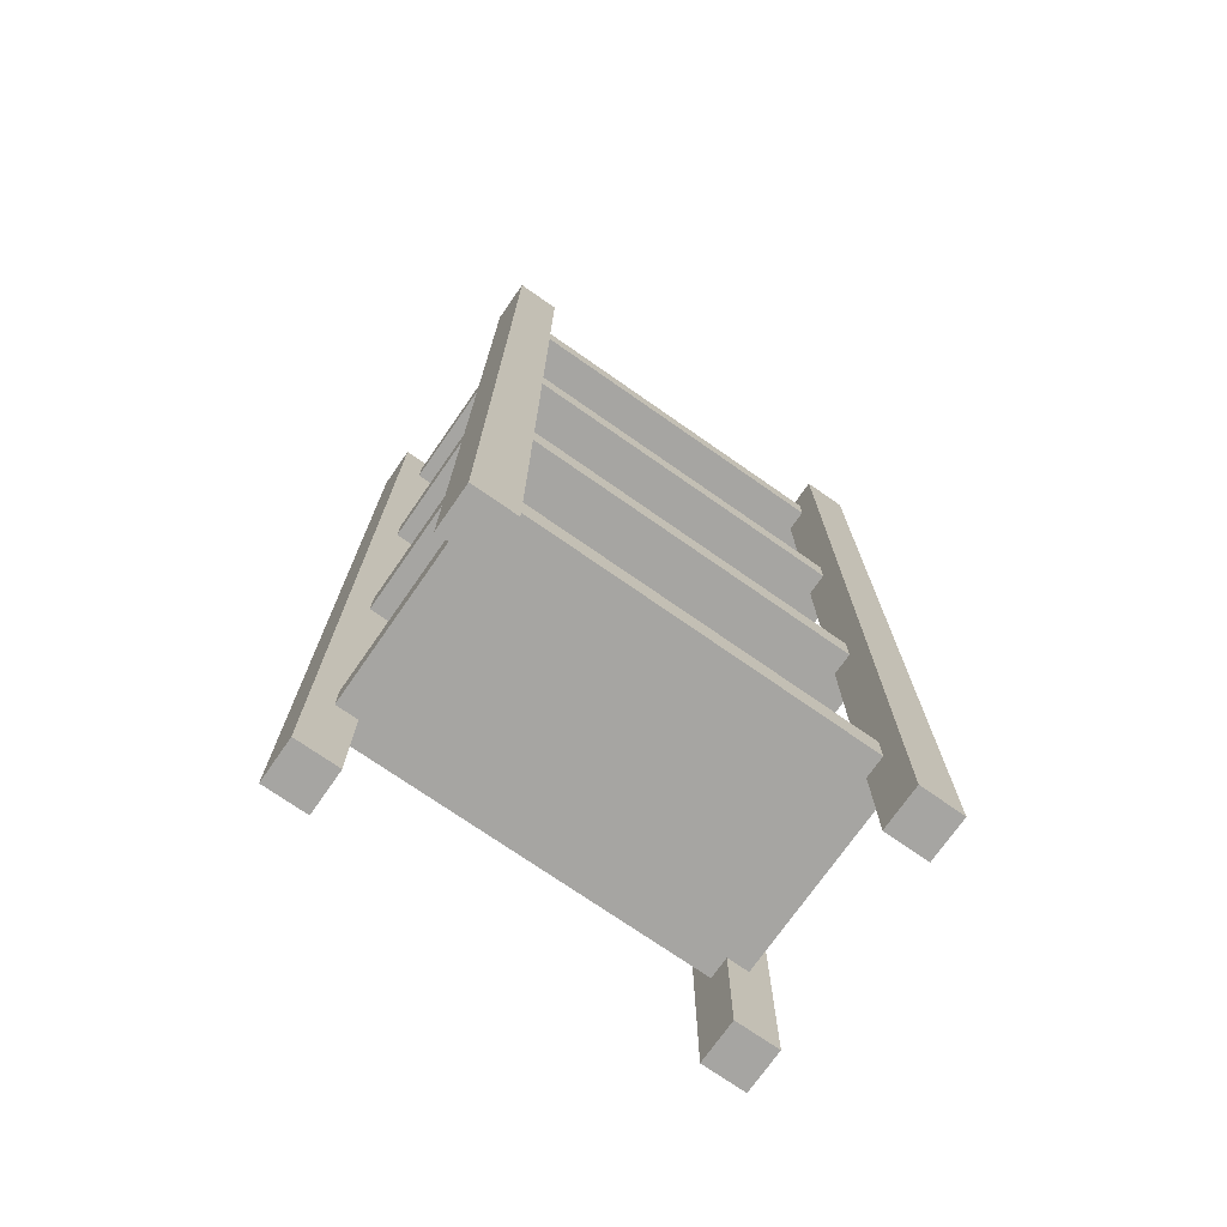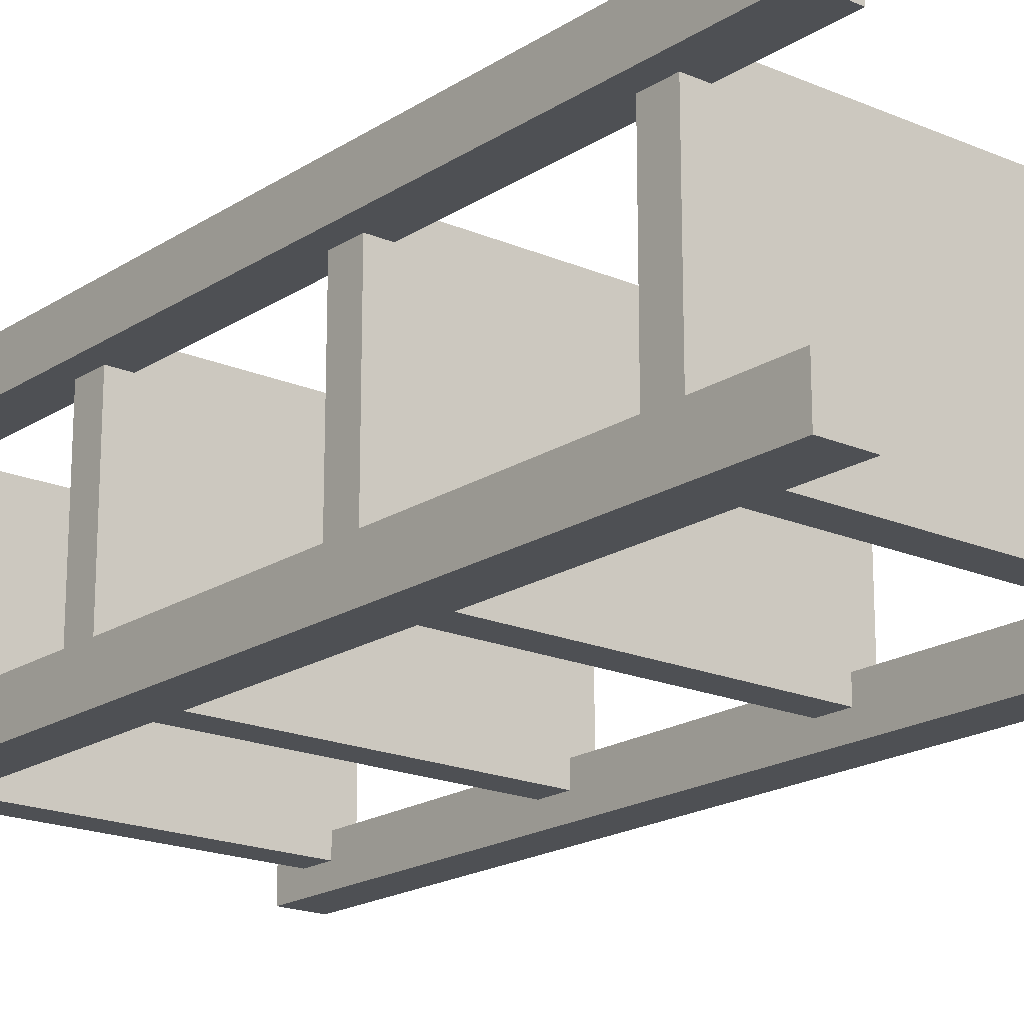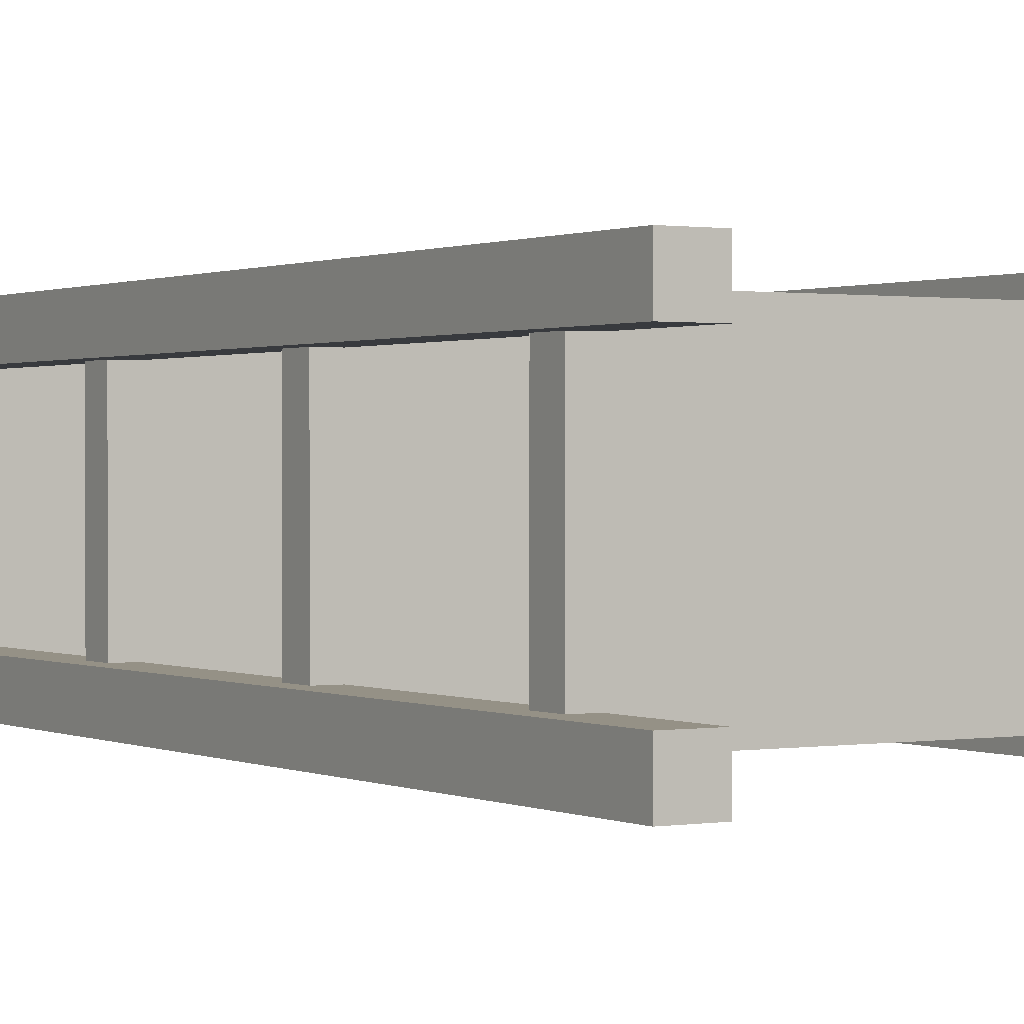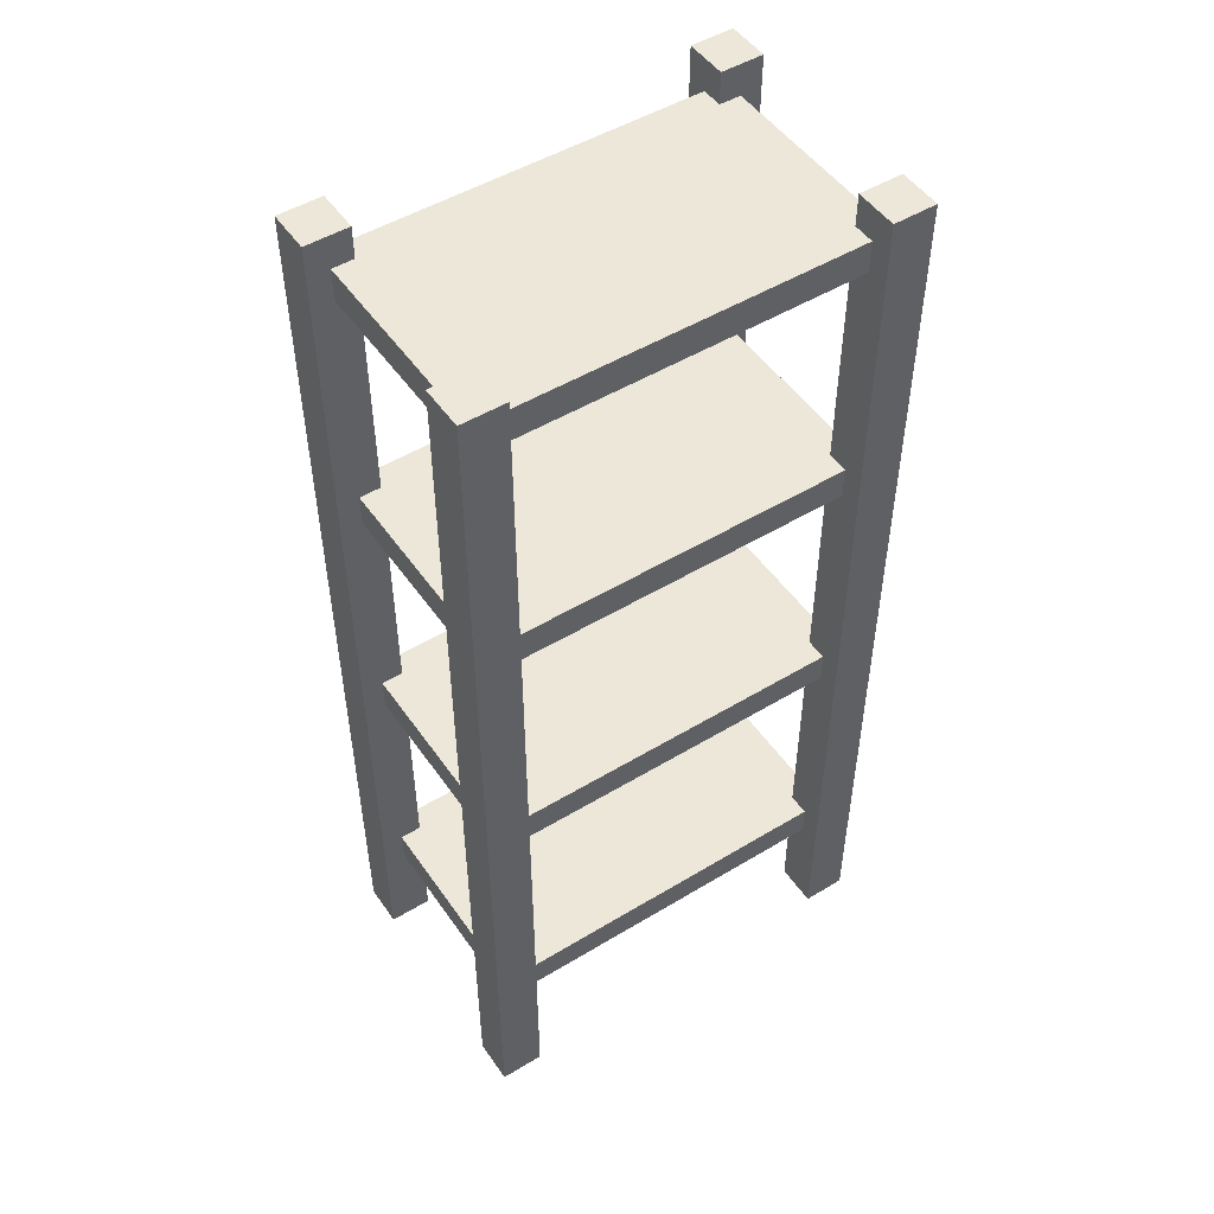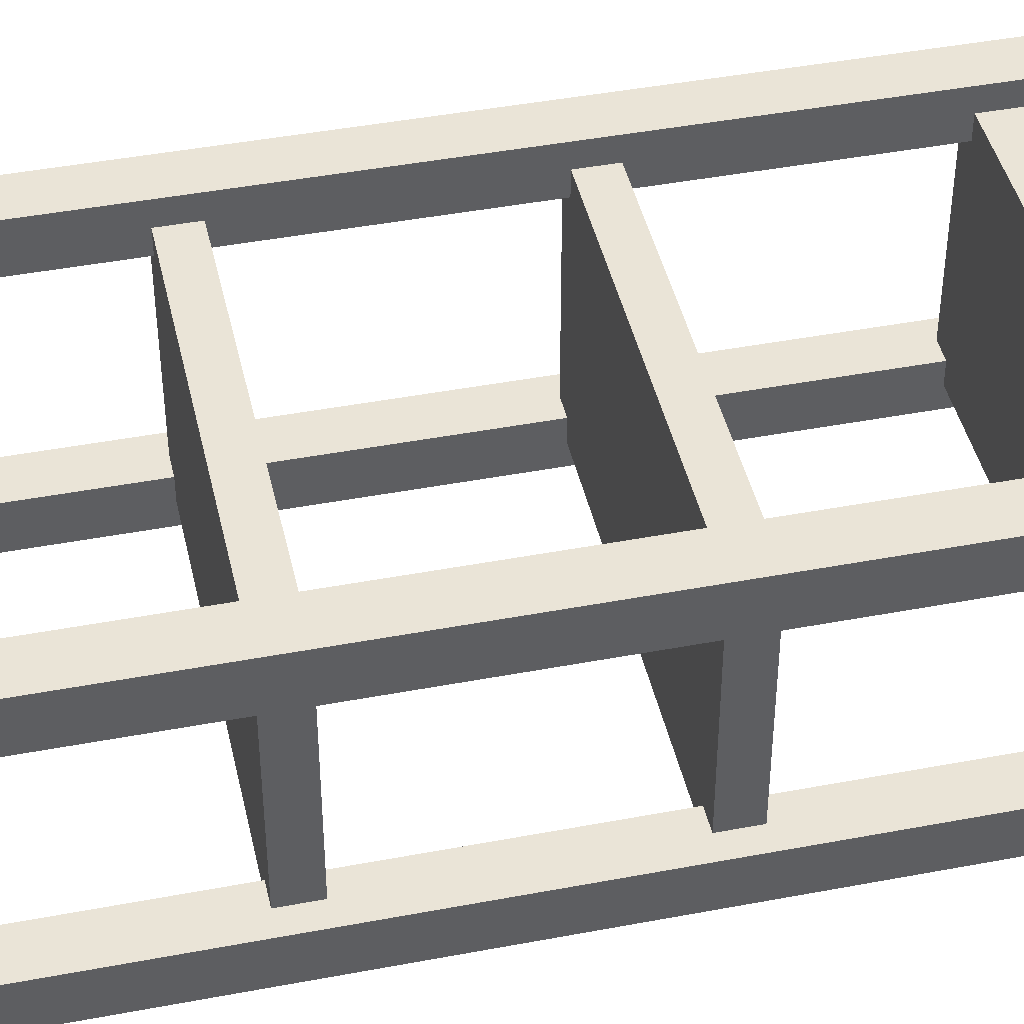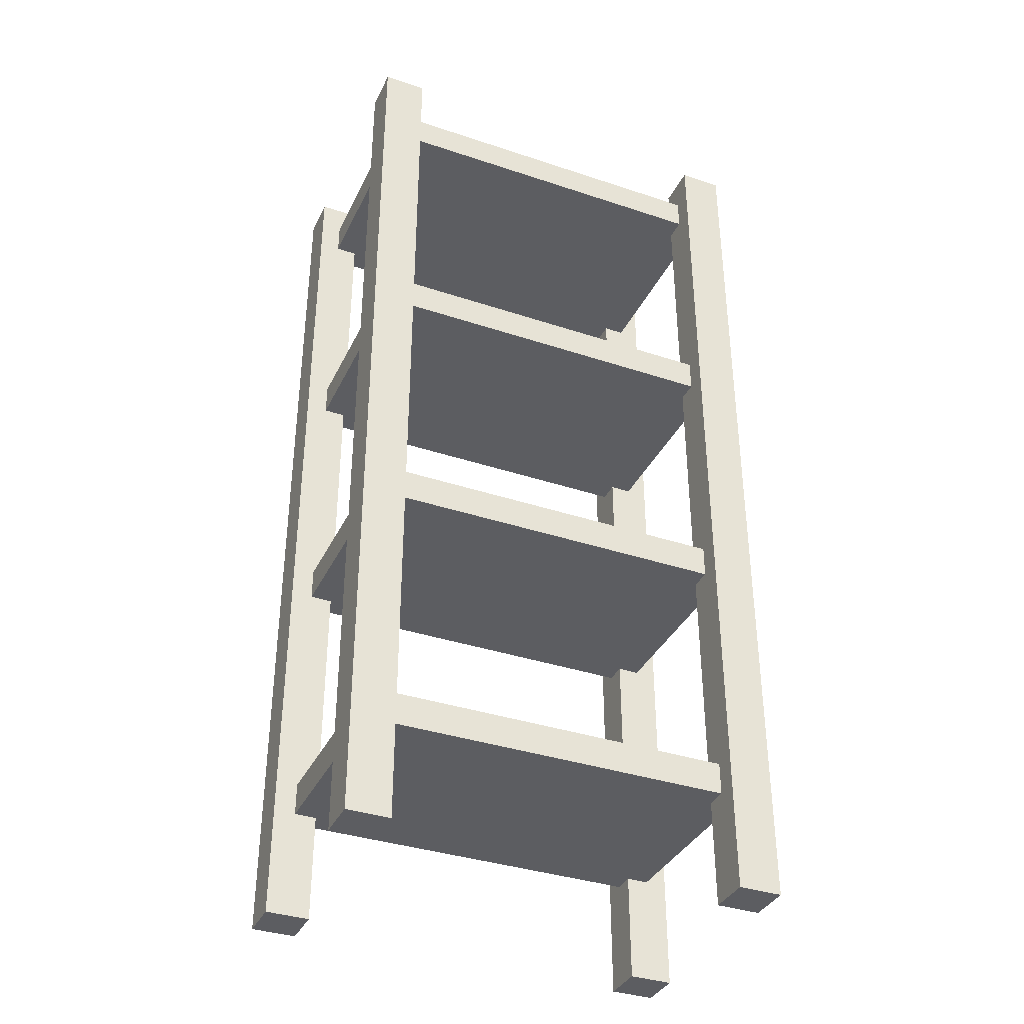
<metadata>
{"format":"obj","ext":"obj","renderer":"f3d","projection":"perspective","resolution":1024,"background":"white","views":[{"elev":-73.6,"azim":145.1,"up":"+Y"},{"elev":-18.8,"azim":-39.4,"up":"+Z"},{"elev":0.7,"azim":-31.4,"up":"+Z"},{"elev":50.1,"azim":146.4,"up":"+Y"},{"elev":43.7,"azim":-102.6,"up":"+Z"},{"elev":-36.6,"azim":156.6,"up":"+Y"}]}
</metadata>
<code>
g bookcaseOpen
v -3.6 8.8 2.1
v -3.6 8.8 2.5
v -4 8.8 2.1
v -4 8.8 2.5
v -3.6 8.8 0
v -3.6 8.8 0.4
v -4 8.8 0
v -4 8.8 0.4
v 0 0 2.5
v -0.4 0 2.5
v -7.219e-15 8.8 2.5
v -0.4 8.8 2.5
v -0.2 6.1 0.2
v -0.2 6.1 0.4
v -0.4 6.1 0.2
v -0.4 6.1 0.4
v -3.6 6.1 0.2
v -0.4 6.1 2.1
v -0.4 6.1 2.3
v -0.2 6.1 2.3
v -0.2 6.1 2.1
v -3.6 6.1 2.3
v -3.6 6.1 0.4
v -3.8 6.1 0.2
v -3.8 6.1 0.4
v -3.6 6.1 2.1
v -3.8 6.1 2.1
v -3.8 6.1 2.3
v -0.4 0 0
v 0 0 0
v -0.4 8.8 0
v -7.219e-15 8.8 0
v -3.6 0 2.5
v -4 0 2.5
v -3.6 0 0.4
v -3.6 0 0
v -4 0 0.4
v -4 0 0
v -0.2 8.5 2.1
v -0.2 8.5 2.3
v -0.4 8.5 2.1
v -0.4 8.5 2.3
v -3.6 8.5 0.2
v -0.4 8.5 0.4
v -0.4 8.5 0.2
v -0.2 8.5 0.4
v -0.2 8.5 0.2
v -3.6 8.5 2.3
v -3.6 8.5 0.4
v -3.8 8.5 0.2
v -3.8 8.5 0.4
v -3.6 8.5 2.1
v -3.8 8.5 2.1
v -3.8 8.5 2.3
v 0 8.8 2.1
v 0 0 2.1
v -0.4 0 2.1
v 0 0 0.4
v -0.4 0 0.4
v -4 0 2.1
v -3.8 3.4 0.4
v -3.8 3.7 0.4
v -3.8 3.4 2.1
v -3.8 3.7 2.1
v -3.6 3.7 2.1
v -3.6 3.7 2.3
v -3.8 3.7 2.3
v -3.6 3.7 0.4
v -3.8 3.7 0.2
v -3.6 3.7 0.2
v -0.4 3.7 2.3
v -0.4 3.7 2.1
v -0.2 3.7 2.3
v -0.2 3.7 2.1
v -0.4 3.7 0.4
v -0.4 3.7 0.2
v -0.2 3.7 0.4
v -0.2 3.7 0.2
v -7.219e-15 8.8 0.4
v -3.6 0 2.1
v -0.4 8.8 0.4
v -0.4 8.8 2.1
v -3.8 1 0.4
v -3.8 1.3 0.4
v -3.8 1 2.1
v -3.8 1.3 2.1
v -0.2 1.3 0.4
v -0.2 1 0.4
v -0.2 1.3 2.1
v -0.2 1 2.1
v -0.2 1.3 2.3
v -0.4 1.3 2.1
v -0.4 1.3 2.3
v -3.6 1.3 0.2
v -0.4 1.3 0.4
v -0.4 1.3 0.2
v -0.2 1.3 0.2
v -3.6 1.3 2.3
v -3.6 1.3 0.4
v -3.8 1.3 0.2
v -3.6 1.3 2.1
v -3.8 1.3 2.3
v -3.8 5.8 0.4
v -3.8 5.8 2.1
v -3.6 3.4 0.4
v -3.6 1 0.4
v -3.6 5.8 0.4
v -3.8 8.2 0.4
v -3.6 8.2 0.4
v -3.6 5.8 2.1
v -3.6 5.8 0.2
v -3.6 5.8 2.3
v -0.4 5.8 0.2
v -0.4 5.8 0.4
v -0.4 5.8 2.1
v -0.4 5.8 2.3
v -0.2 5.8 0.4
v -0.2 5.8 2.1
v -0.2 3.4 0.4
v -0.2 8.2 0.4
v -0.4 8.2 0.4
v -0.4 3.4 0.4
v -0.4 1 0.4
v -3.8 8.2 2.1
v -0.2 3.4 2.1
v -0.2 8.2 2.1
v -3.6 8.2 2.3
v -3.6 3.4 2.3
v -3.6 1 2.3
v -3.6 1 2.1
v -3.6 3.4 2.1
v -3.6 8.2 2.1
v -0.4 3.4 2.3
v -3.6 8.2 0.2
v -0.4 8.2 0.2
v -0.4 8.2 2.1
v -0.4 8.2 2.3
v -0.4 1 2.3
v -0.4 3.4 2.1
v -0.4 1 2.1
v -3.6 1 0.2
v -3.6 3.4 0.2
v -0.4 3.4 0.2
v -0.4 1 0.2
f 2 1 3
f 3 4 2
f 6 5 7
f 7 8 6
f 10 9 11
f 11 12 10
f 14 13 15
f 15 16 14
f 16 15 17
f 17 18 16
f 17 19 18
f 18 19 20
f 20 21 18
f 21 14 16
f 16 18 21
f 17 22 19
f 17 23 22
f 23 17 24
f 24 25 23
f 26 23 25
f 23 26 22
f 22 26 27
f 25 27 26
f 27 28 22
f 30 29 31
f 31 32 30
f 34 33 2
f 2 4 34
f 36 35 37
f 37 38 36
f 40 39 41
f 41 42 40
f 43 42 41
f 43 41 44
f 44 41 39
f 44 45 43
f 45 44 46
f 39 46 44
f 46 47 45
f 43 48 42
f 43 49 48
f 49 43 50
f 50 51 49
f 52 49 51
f 49 52 48
f 48 52 53
f 51 53 52
f 53 54 48
f 56 55 11
f 11 9 56
f 56 9 10
f 10 57 56
f 30 58 59
f 59 29 30
f 3 60 34
f 34 4 3
f 62 61 63
f 63 64 62
f 66 65 64
f 64 67 66
f 62 64 65
f 65 68 62
f 68 65 66
f 69 62 68
f 68 70 69
f 70 68 66
f 70 66 71
f 70 71 72
f 72 71 73
f 73 74 72
f 70 72 75
f 75 72 74
f 75 76 70
f 76 75 77
f 74 77 75
f 77 78 76
f 30 32 79
f 79 58 30
f 80 33 34
f 34 60 80
f 79 32 31
f 31 81 79
f 11 55 82
f 82 12 11
f 84 83 85
f 85 86 84
f 88 87 89
f 89 90 88
f 91 89 92
f 92 93 91
f 94 93 92
f 94 92 95
f 95 92 89
f 95 96 94
f 96 95 87
f 89 87 95
f 87 97 96
f 94 98 93
f 94 99 98
f 99 94 100
f 100 84 99
f 101 99 84
f 99 101 98
f 98 101 86
f 84 86 101
f 86 102 98
f 25 103 104
f 104 27 25
f 84 99 105
f 84 105 61
f 84 61 8
f 83 84 8
f 83 8 37
f 106 83 37
f 37 35 106
f 61 62 8
f 62 103 8
f 62 107 103
f 62 68 107
f 103 25 8
f 25 108 8
f 25 109 108
f 25 23 109
f 108 51 8
f 51 6 8
f 51 49 6
f 107 110 104
f 104 103 107
f 110 107 111
f 112 110 111
f 112 111 113
f 112 113 114
f 112 114 115
f 115 116 112
f 115 114 117
f 117 118 115
f 88 59 58
f 58 79 88
f 79 87 88
f 79 119 87
f 119 95 87
f 79 77 119
f 79 117 77
f 117 75 77
f 79 14 117
f 79 16 14
f 79 120 16
f 79 46 120
f 79 44 46
f 79 81 44
f 16 120 121
f 75 117 114
f 95 119 122
f 59 88 123
f 117 14 21
f 21 118 117
f 51 108 124
f 124 53 51
f 119 77 74
f 74 125 119
f 120 46 39
f 39 126 120
f 52 1 2
f 2 48 52
f 2 127 48
f 2 22 127
f 2 112 22
f 2 66 112
f 2 128 66
f 2 98 128
f 2 129 98
f 129 2 33
f 129 33 80
f 80 130 129
f 128 98 101
f 101 131 128
f 112 66 65
f 65 110 112
f 127 22 26
f 26 132 127
f 128 133 71
f 71 66 128
f 112 116 19
f 19 22 112
f 109 132 124
f 124 108 109
f 132 109 134
f 127 132 134
f 127 134 135
f 127 135 121
f 127 121 136
f 136 137 127
f 136 121 120
f 120 126 136
f 127 137 42
f 42 48 127
f 129 138 93
f 93 98 129
f 89 92 139
f 89 139 125
f 89 125 55
f 90 89 55
f 90 55 56
f 140 90 56
f 56 57 140
f 125 74 55
f 74 118 55
f 74 115 118
f 74 72 115
f 118 21 55
f 21 126 55
f 21 136 126
f 21 18 136
f 126 39 55
f 39 82 55
f 39 41 82
f 140 57 10
f 10 138 140
f 10 93 138
f 10 133 93
f 10 71 133
f 10 116 71
f 10 19 116
f 10 137 19
f 10 42 137
f 42 10 12
f 42 12 82
f 82 41 42
f 19 137 136
f 136 18 19
f 71 116 115
f 115 72 71
f 93 133 139
f 139 92 93
f 113 111 17
f 17 15 113
f 43 36 5
f 5 6 43
f 6 49 43
f 36 43 141
f 141 35 36
f 43 134 141
f 134 17 141
f 17 134 109
f 109 23 17
f 17 111 141
f 111 70 141
f 70 111 107
f 107 68 70
f 70 142 141
f 142 94 141
f 94 142 105
f 105 99 94
f 141 106 35
f 135 134 43
f 43 45 135
f 143 142 70
f 70 76 143
f 144 141 94
f 94 96 144
f 144 31 29
f 29 59 144
f 59 123 144
f 31 144 45
f 45 81 31
f 144 96 45
f 96 143 45
f 143 96 95
f 95 122 143
f 143 76 45
f 76 113 45
f 113 76 75
f 75 114 113
f 113 15 45
f 15 135 45
f 135 15 16
f 16 121 135
f 45 44 81
f 105 131 63
f 63 61 105
f 131 105 142
f 128 131 142
f 128 142 143
f 128 143 122
f 128 122 139
f 139 133 128
f 139 122 119
f 119 125 139
f 106 130 85
f 85 83 106
f 130 106 141
f 129 130 141
f 129 141 144
f 129 144 123
f 129 123 140
f 140 138 129
f 140 123 88
f 88 90 140
f 85 80 60
f 60 3 85
f 3 86 85
f 3 63 86
f 63 101 86
f 3 64 63
f 3 104 64
f 104 65 64
f 3 27 104
f 3 26 27
f 3 124 26
f 3 53 124
f 3 52 53
f 3 1 52
f 26 124 132
f 65 104 110
f 101 63 131
f 80 85 130
f 7 38 37
f 37 8 7
f 36 38 7
f 7 5 36

</code>
